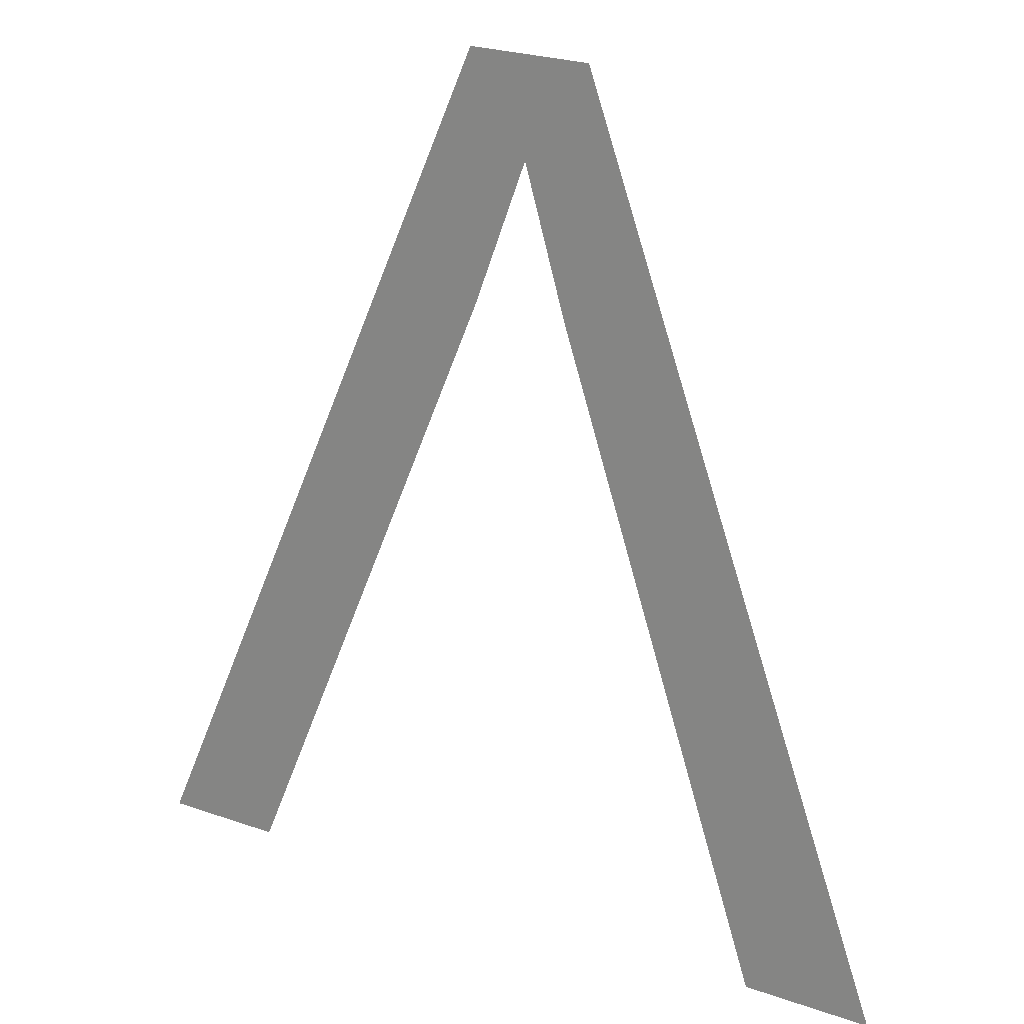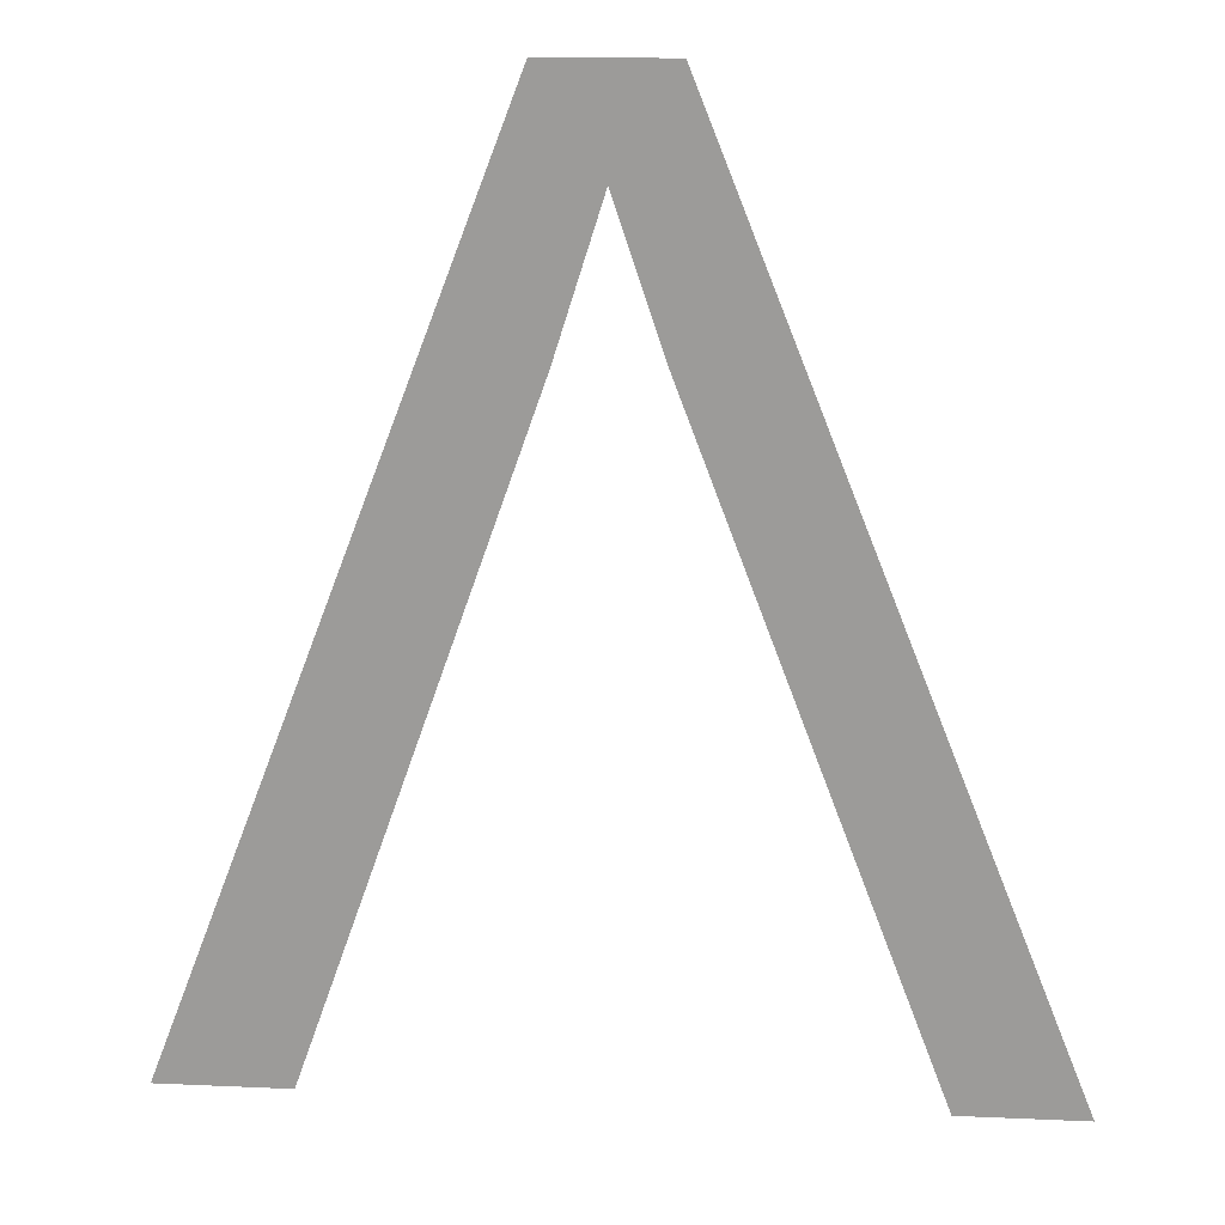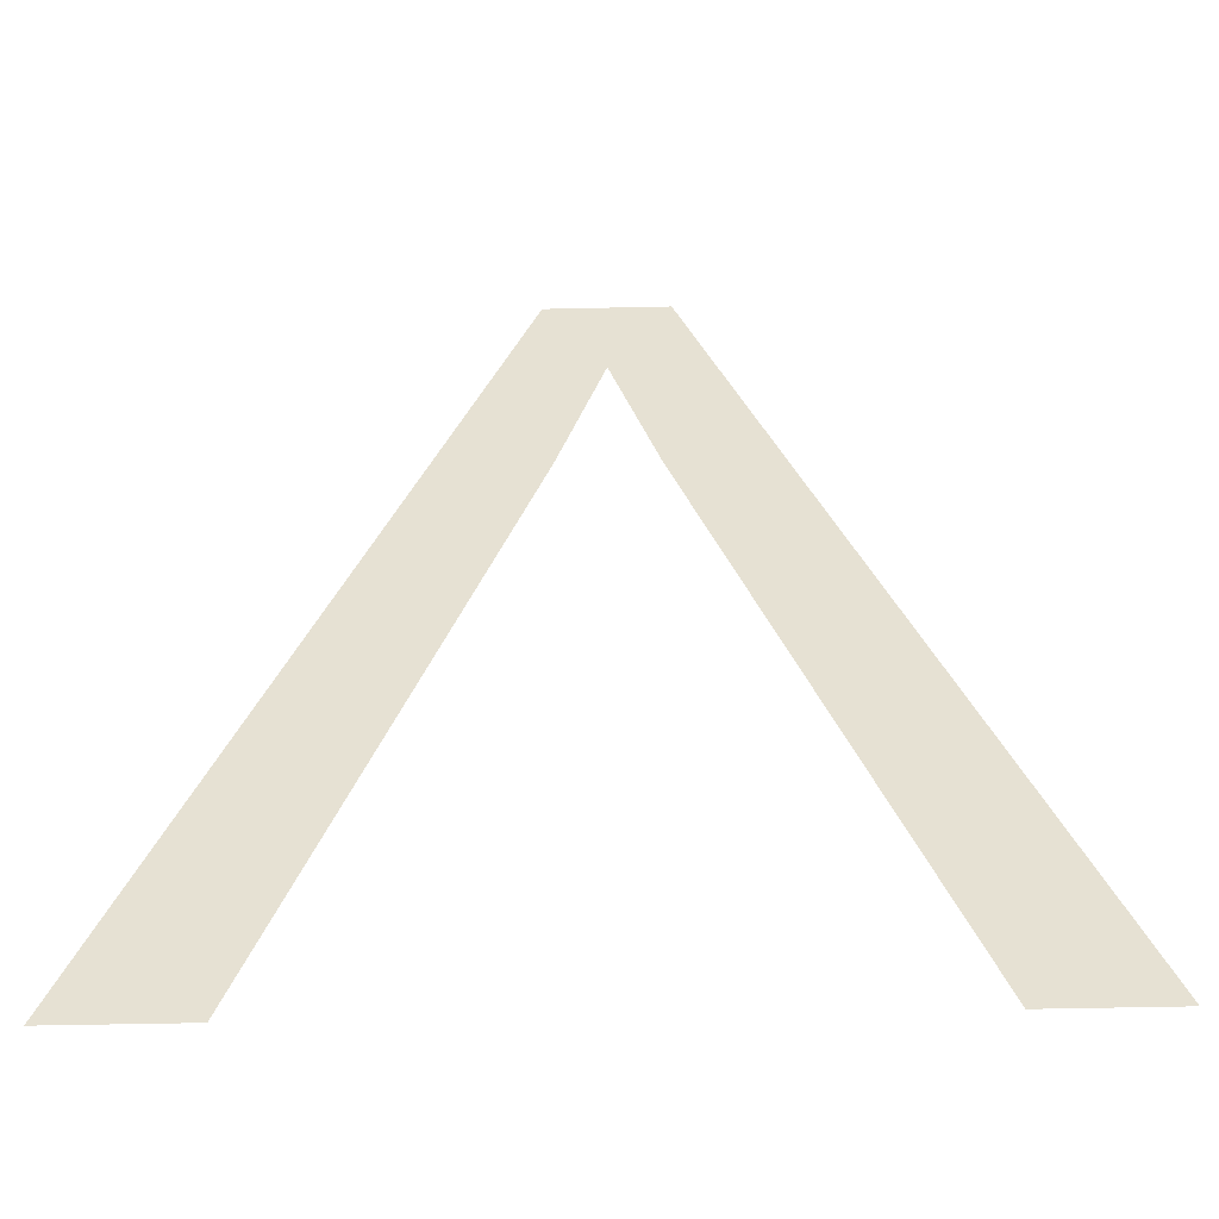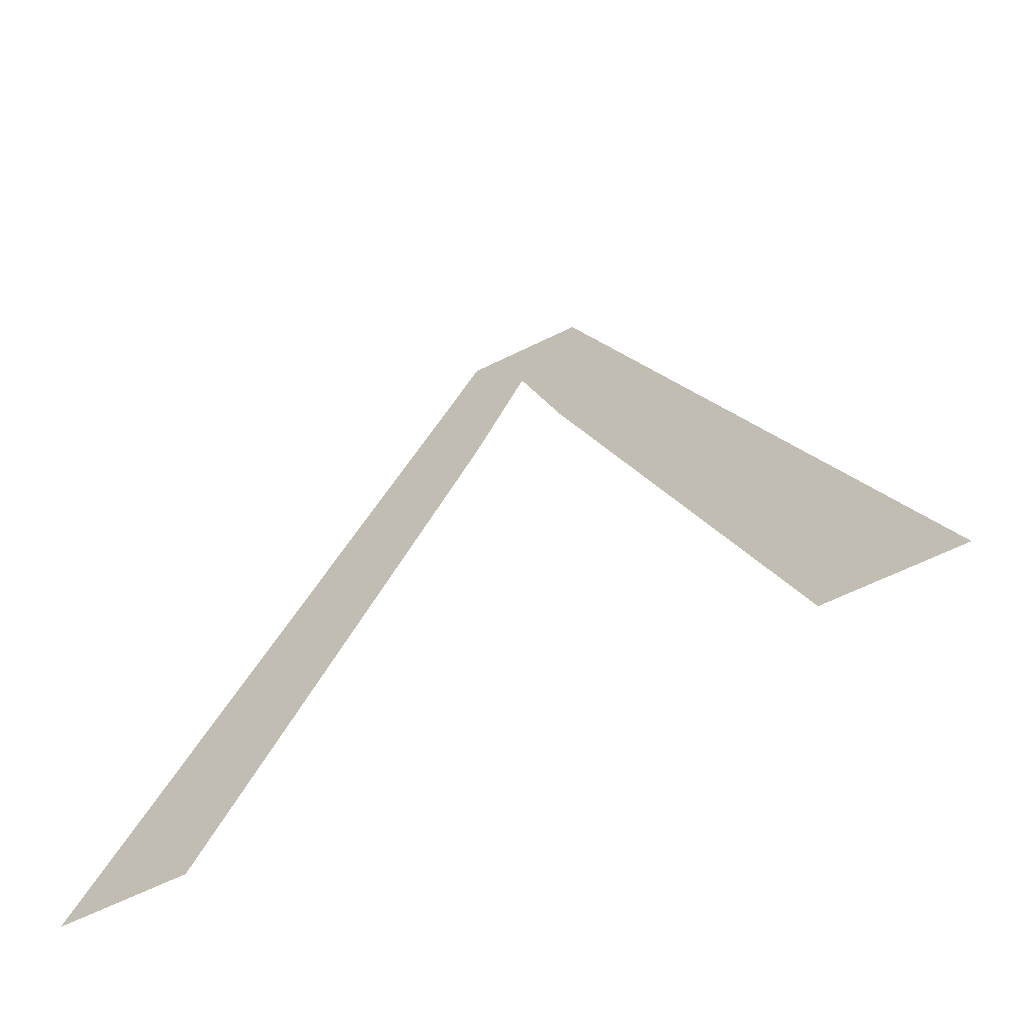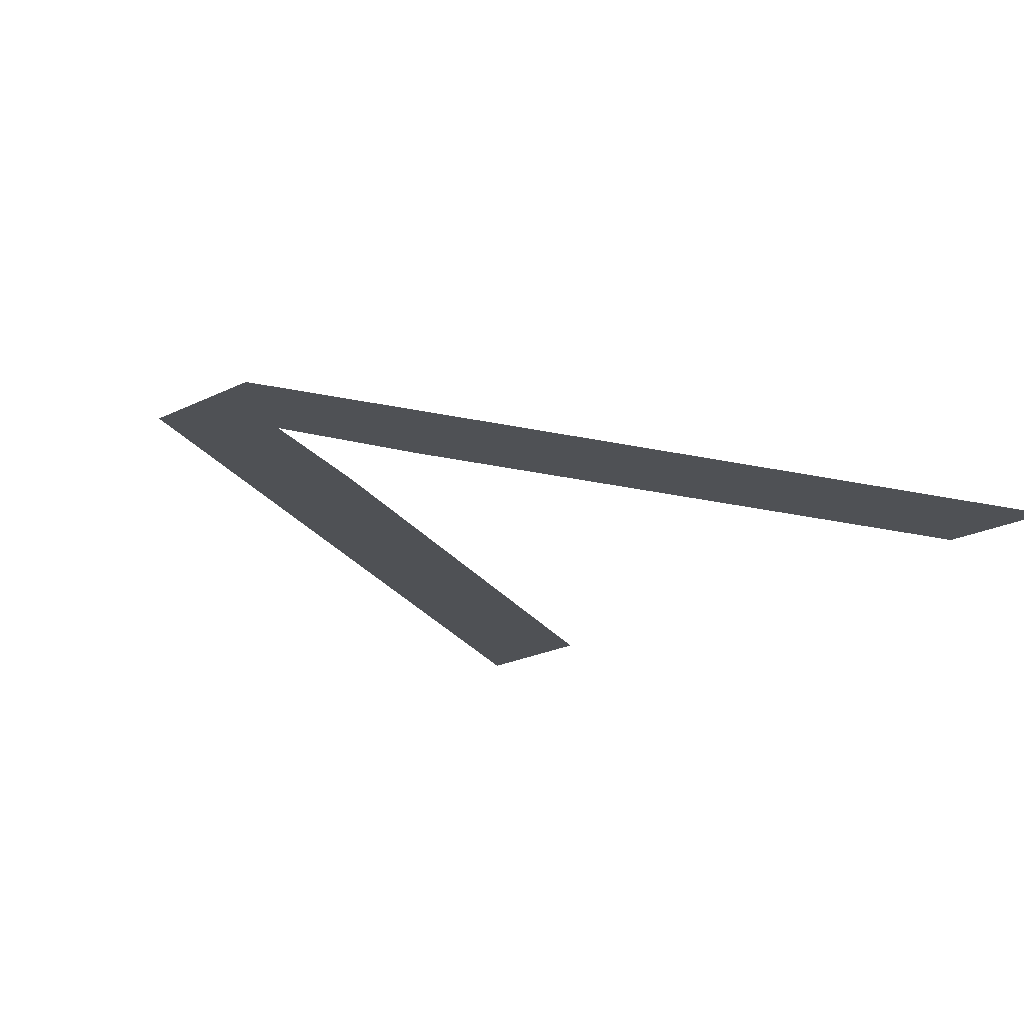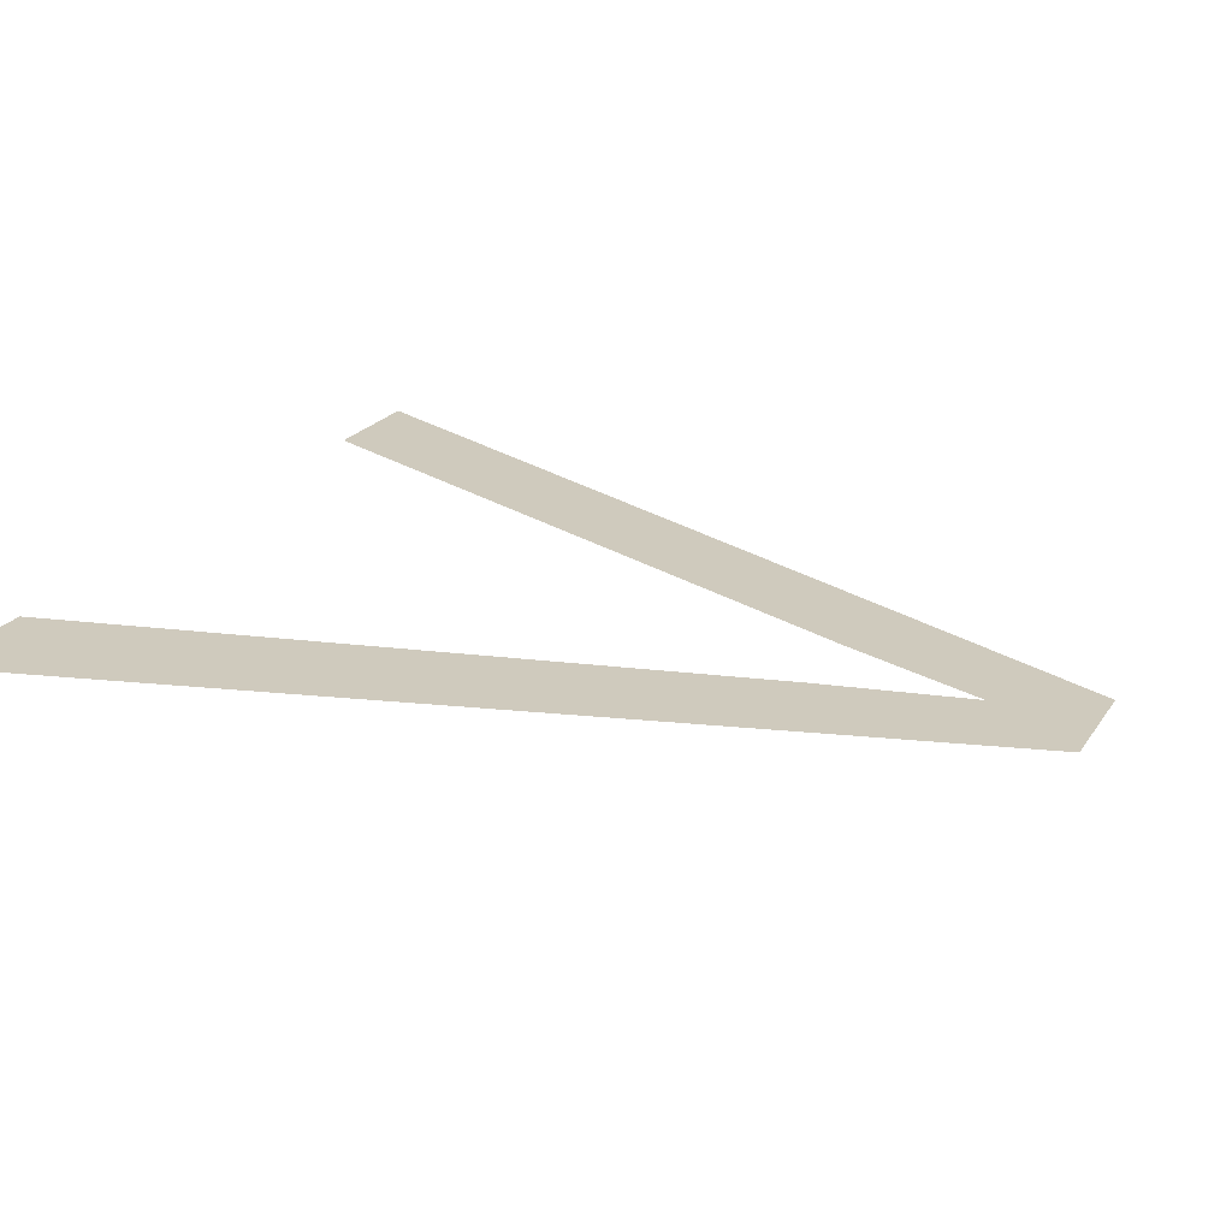
<metadata>
{"format":"obj","ext":"obj","renderer":"f3d","projection":"perspective","resolution":1024,"background":"white","views":[{"elev":26.0,"azim":-151.1,"up":"+Z"},{"elev":15.5,"azim":5.4,"up":"+Z"},{"elev":-54.4,"azim":1.3,"up":"+Z"},{"elev":-62.3,"azim":-153.3,"up":"+Z"},{"elev":-22.8,"azim":40.6,"up":"+Y"},{"elev":21.1,"azim":-65.9,"up":"+Y"}]}
</metadata>
<code>
o mesh158/mesh158-geometry#mesh158-geometry
v -0.4489 0.01635 0.1361
v -0.4549 0.01792 0.1113
v -0.4585 0.01792 0.1113
v -0.4485 0.01678 0.1293
v -0.4472 0.01652 0.1334
v -0.4455 0.01635 0.1361
v -0.4458 0.01678 0.1293
v -0.4391 0.01792 0.1113
v -0.4358 0.01792 0.1113
f 1 2 3
f 2 1 4
f 3 2 1
f 4 1 2
f 4 1 5
f 5 1 4
f 5 1 6
f 6 1 5
f 5 6 7
f 7 6 5
f 7 6 8
f 8 6 7
f 8 6 9
f 9 6 8

</code>
